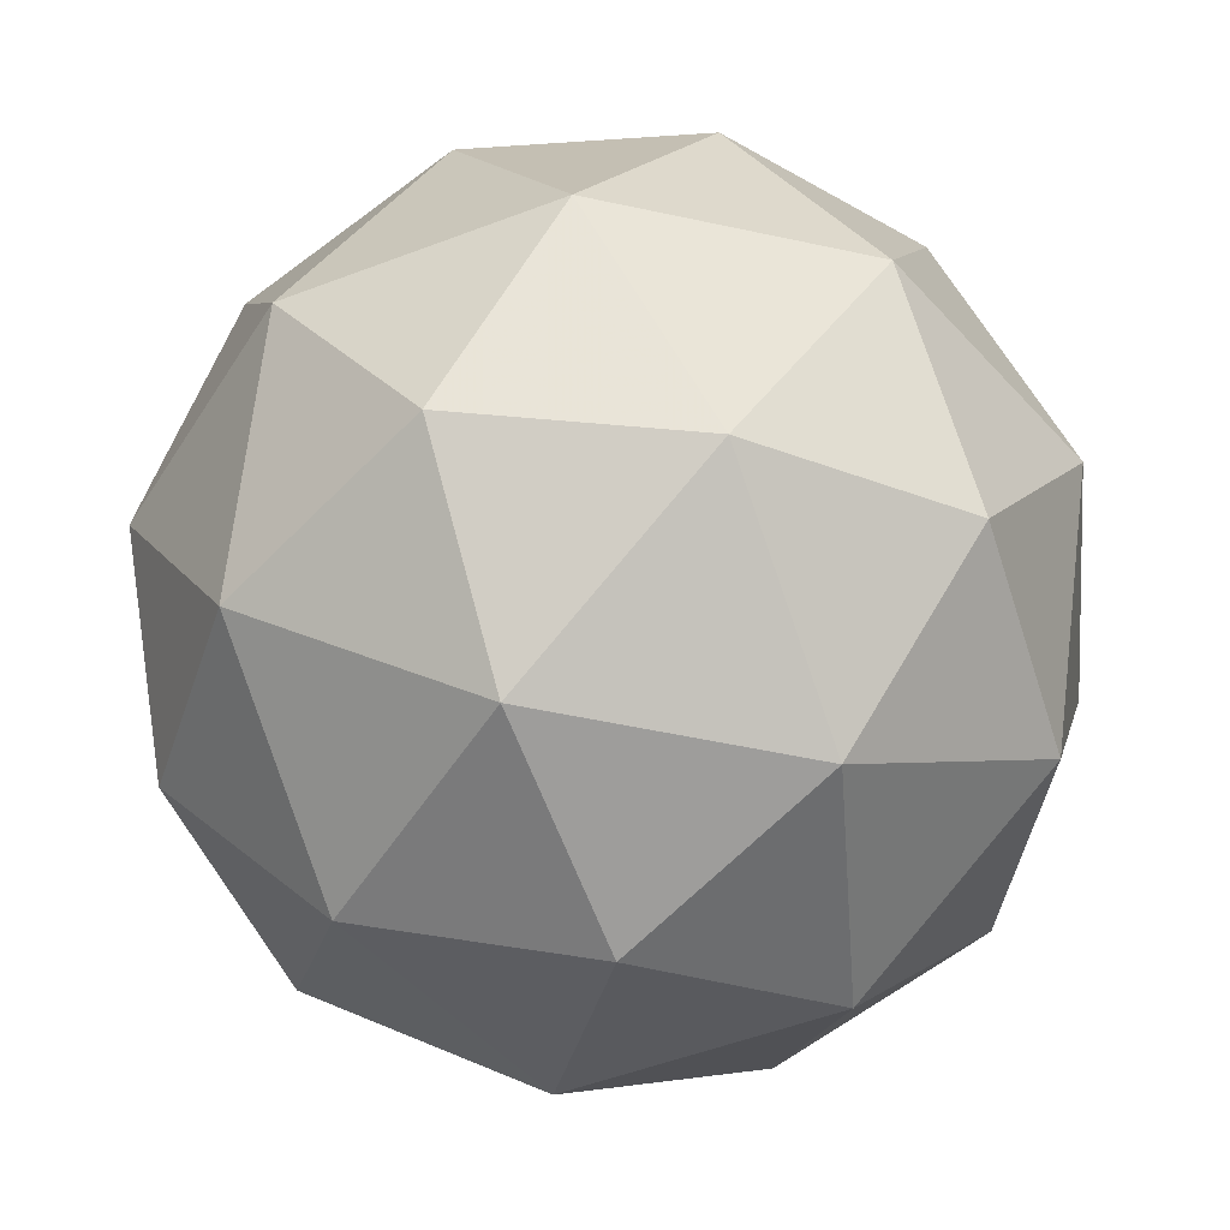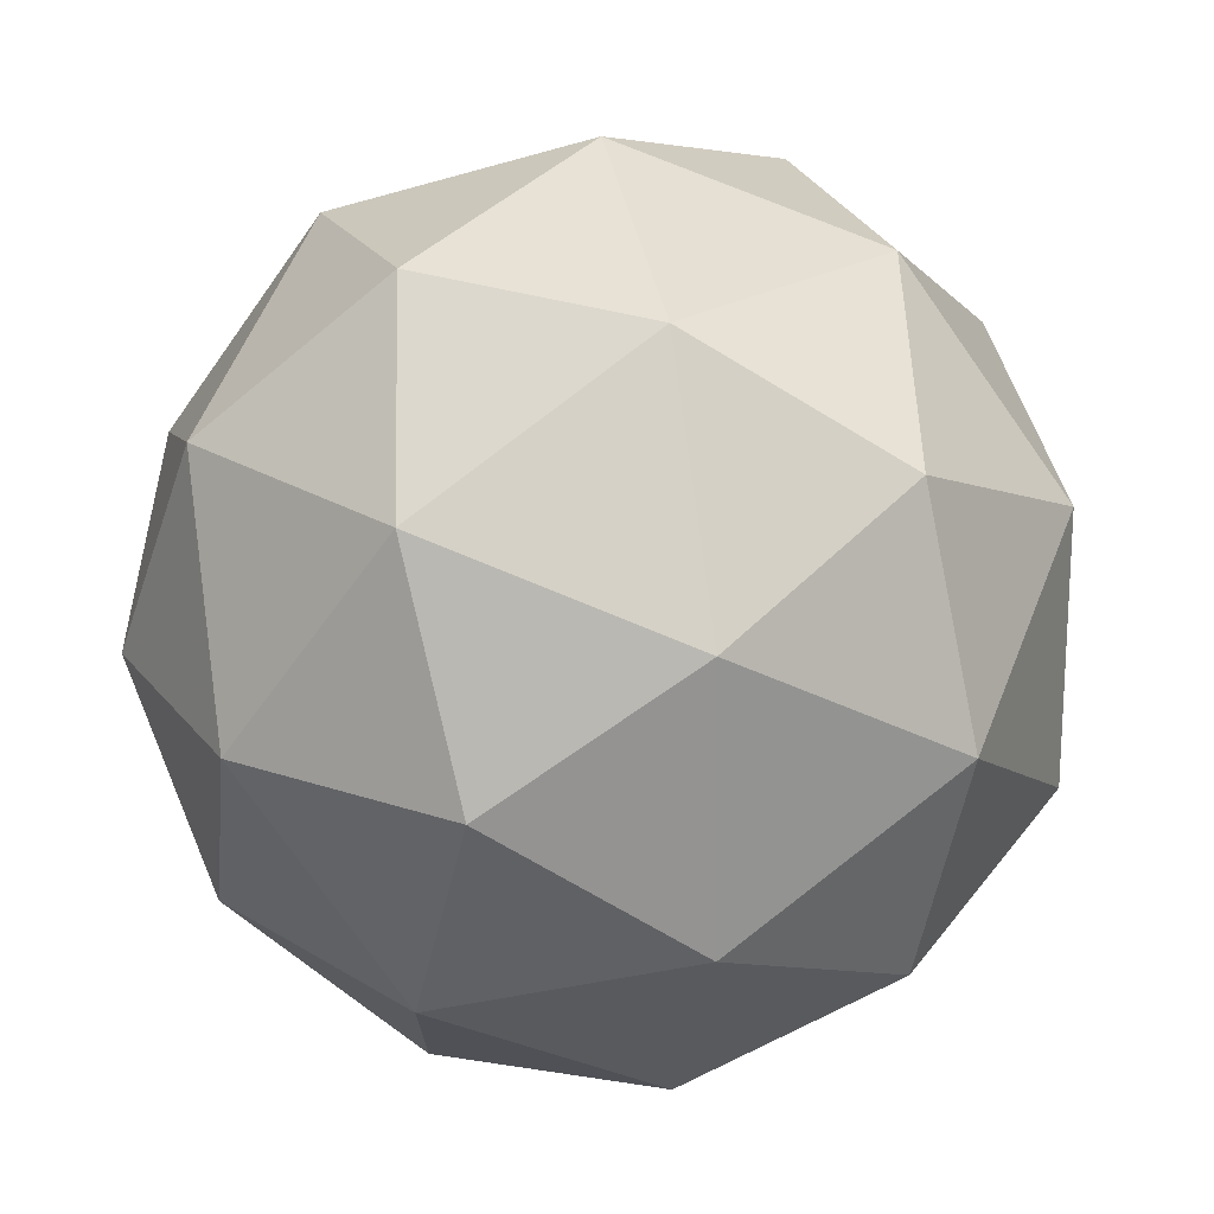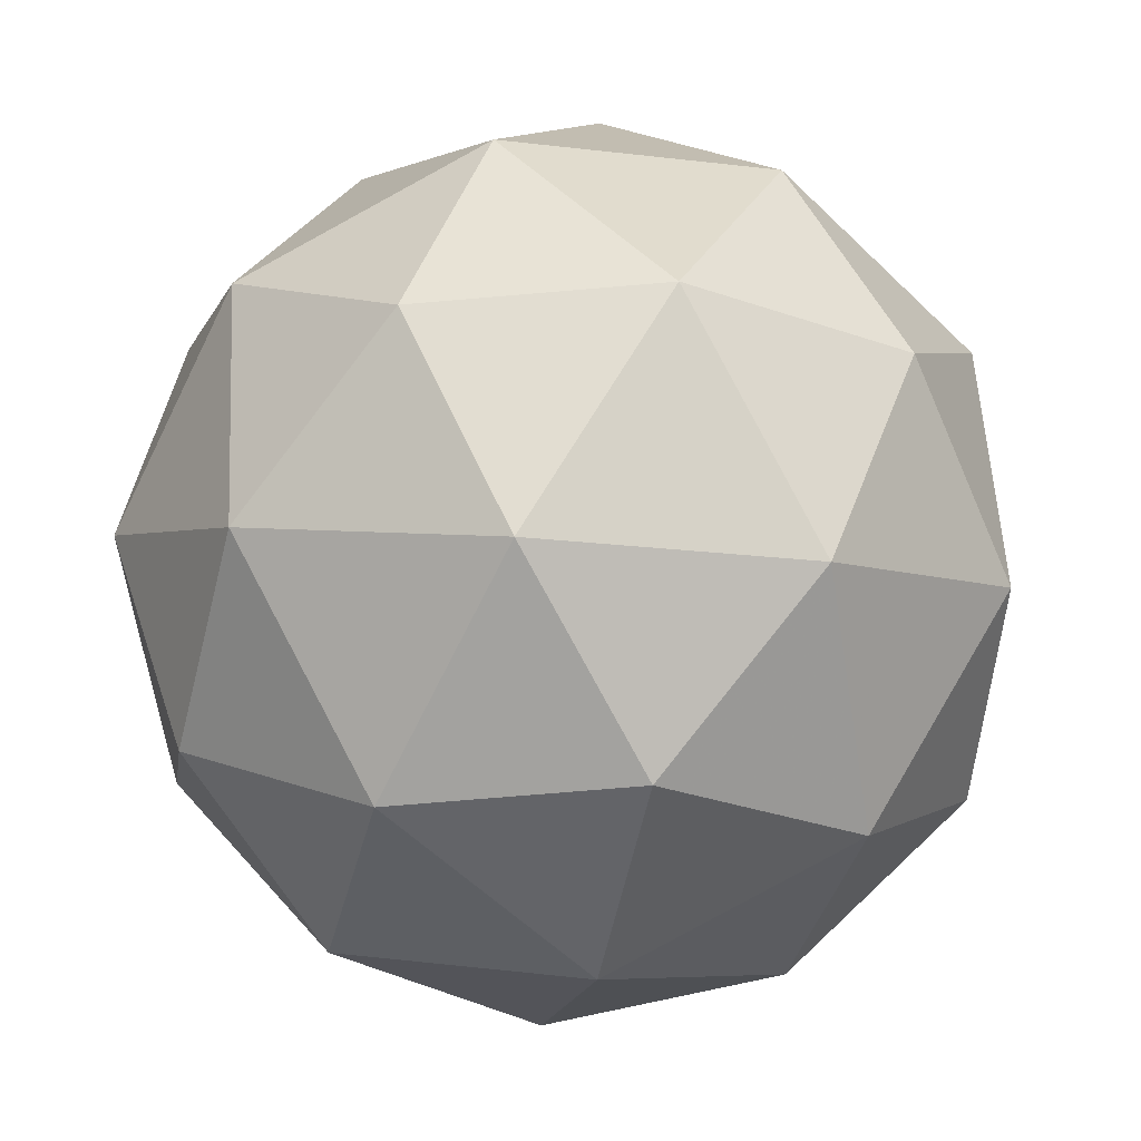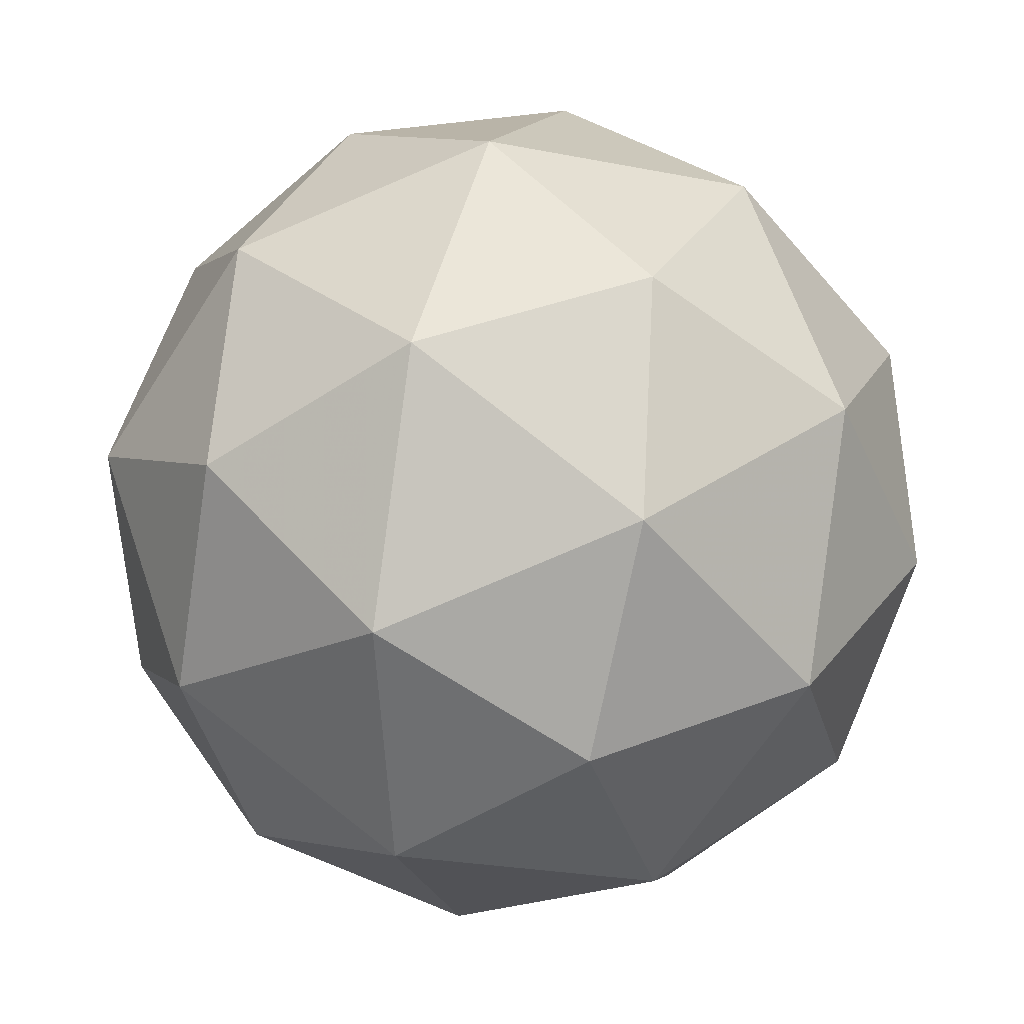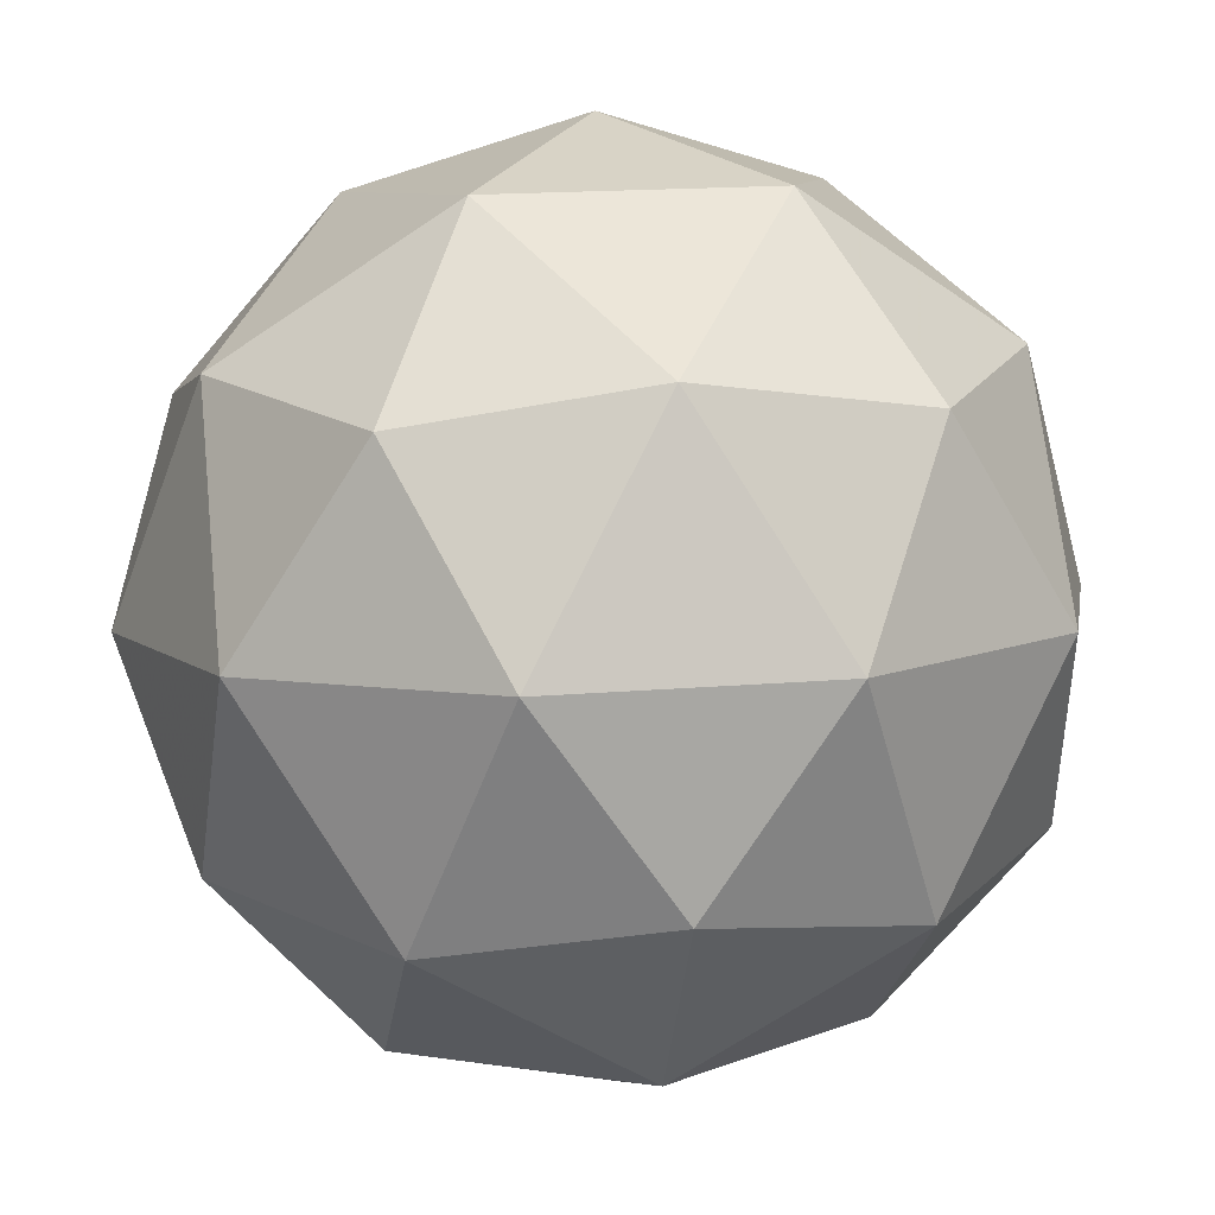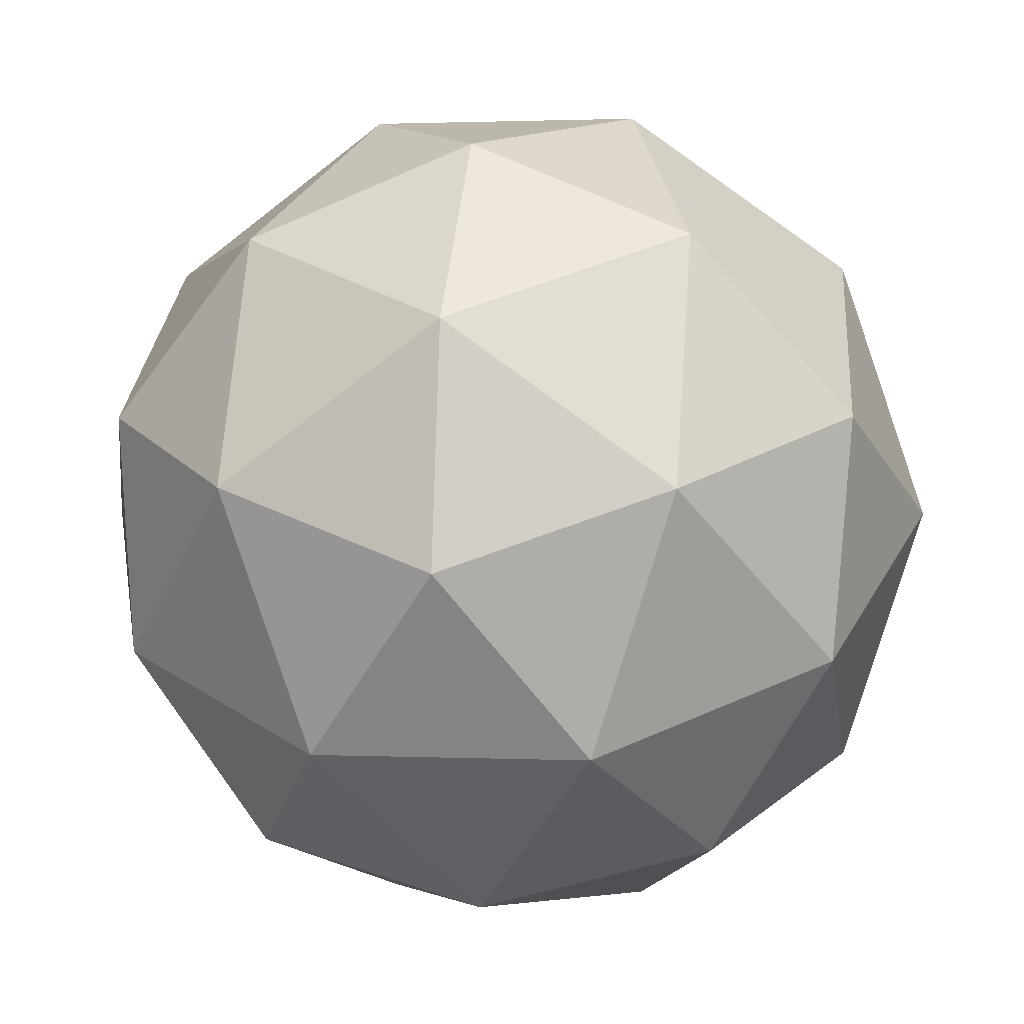
<metadata>
{"format":"obj","ext":"obj","renderer":"f3d","projection":"perspective","resolution":1024,"background":"white","views":[{"elev":66.6,"azim":-66.3,"up":"+Z"},{"elev":-52.4,"azim":72.7,"up":"+Z"},{"elev":52.7,"azim":-76.3,"up":"+Z"},{"elev":67.4,"azim":87.7,"up":"+Z"},{"elev":27.7,"azim":-133.3,"up":"+Y"},{"elev":-64.9,"azim":54.8,"up":"+Z"}]}
</metadata>
<code>
v 12.12 -4.003 -14.81
v 12.05 -3.989 -14.78
v 12.07 -4.067 -14.8
v 12.12 -4.065 -14.87
v 12.12 -3.985 -14.9
v 12.08 -3.938 -14.84
v 11.99 -4.042 -14.82
v 12.04 -4.089 -14.87
v 12.07 -4.038 -14.93
v 12.05 -3.96 -14.92
v 12 -3.962 -14.85
v 11.99 -4.024 -14.9
v 12.11 -4.039 -14.8
v 12.09 -3.993 -14.79
v 12.06 -4.031 -14.78
v 12.06 -3.955 -14.8
v 12.11 -3.963 -14.82
v 12.13 -4.038 -14.84
v 12.1 -4.075 -14.83
v 12.14 -3.991 -14.85
v 12.13 -4.027 -14.89
v 12.11 -3.952 -14.87
v 12.02 -3.969 -14.81
v 12.04 -3.939 -14.84
v 12.03 -4.062 -14.8
v 12.01 -4.016 -14.79
v 12.08 -4.088 -14.87
v 12.05 -4.09 -14.83
v 12.1 -4.011 -14.92
v 12.1 -4.058 -14.91
v 12.06 -3.938 -14.88
v 12.09 -3.965 -14.91
v 11.99 -4 -14.83
v 12.01 -4.075 -14.85
v 12.05 -4.073 -14.91
v 12.06 -3.997 -14.94
v 12.02 -3.952 -14.89
v 11.98 -4.037 -14.86
v 11.98 -3.99 -14.88
v 12.01 -4.064 -14.89
v 12.03 -4.034 -14.93
v 12.01 -3.988 -14.92
f 1 14 13
f 2 14 16
f 1 13 18
f 1 18 20
f 1 20 17
f 2 16 23
f 3 15 25
f 4 19 27
f 5 21 29
f 6 22 31
f 2 23 26
f 3 25 28
f 4 27 30
f 5 29 32
f 6 31 24
f 7 33 38
f 8 34 40
f 9 35 41
f 10 36 42
f 11 37 39
f 39 42 12
f 39 37 42
f 37 10 42
f 42 41 12
f 42 36 41
f 36 9 41
f 41 40 12
f 41 35 40
f 35 8 40
f 40 38 12
f 40 34 38
f 34 7 38
f 38 39 12
f 38 33 39
f 33 11 39
f 24 37 11
f 24 31 37
f 31 10 37
f 32 36 10
f 32 29 36
f 29 9 36
f 30 35 9
f 30 27 35
f 27 8 35
f 28 34 8
f 28 25 34
f 25 7 34
f 26 33 7
f 26 23 33
f 23 11 33
f 31 32 10
f 31 22 32
f 22 5 32
f 29 30 9
f 29 21 30
f 21 4 30
f 27 28 8
f 27 19 28
f 19 3 28
f 25 26 7
f 25 15 26
f 15 2 26
f 23 24 11
f 23 16 24
f 16 6 24
f 17 22 6
f 17 20 22
f 20 5 22
f 20 21 5
f 20 18 21
f 18 4 21
f 18 19 4
f 18 13 19
f 13 3 19
f 16 17 6
f 16 14 17
f 14 1 17
f 13 15 3
f 13 14 15
f 14 2 15

</code>
